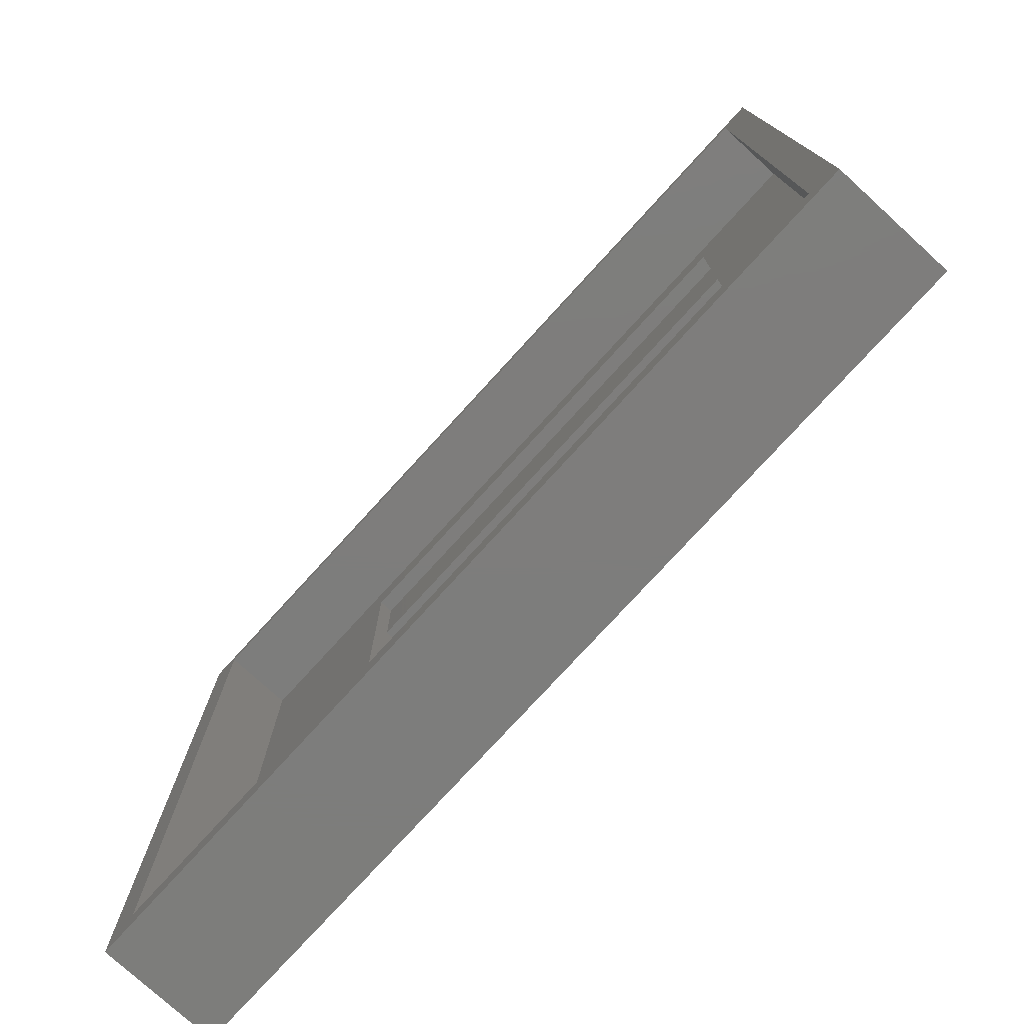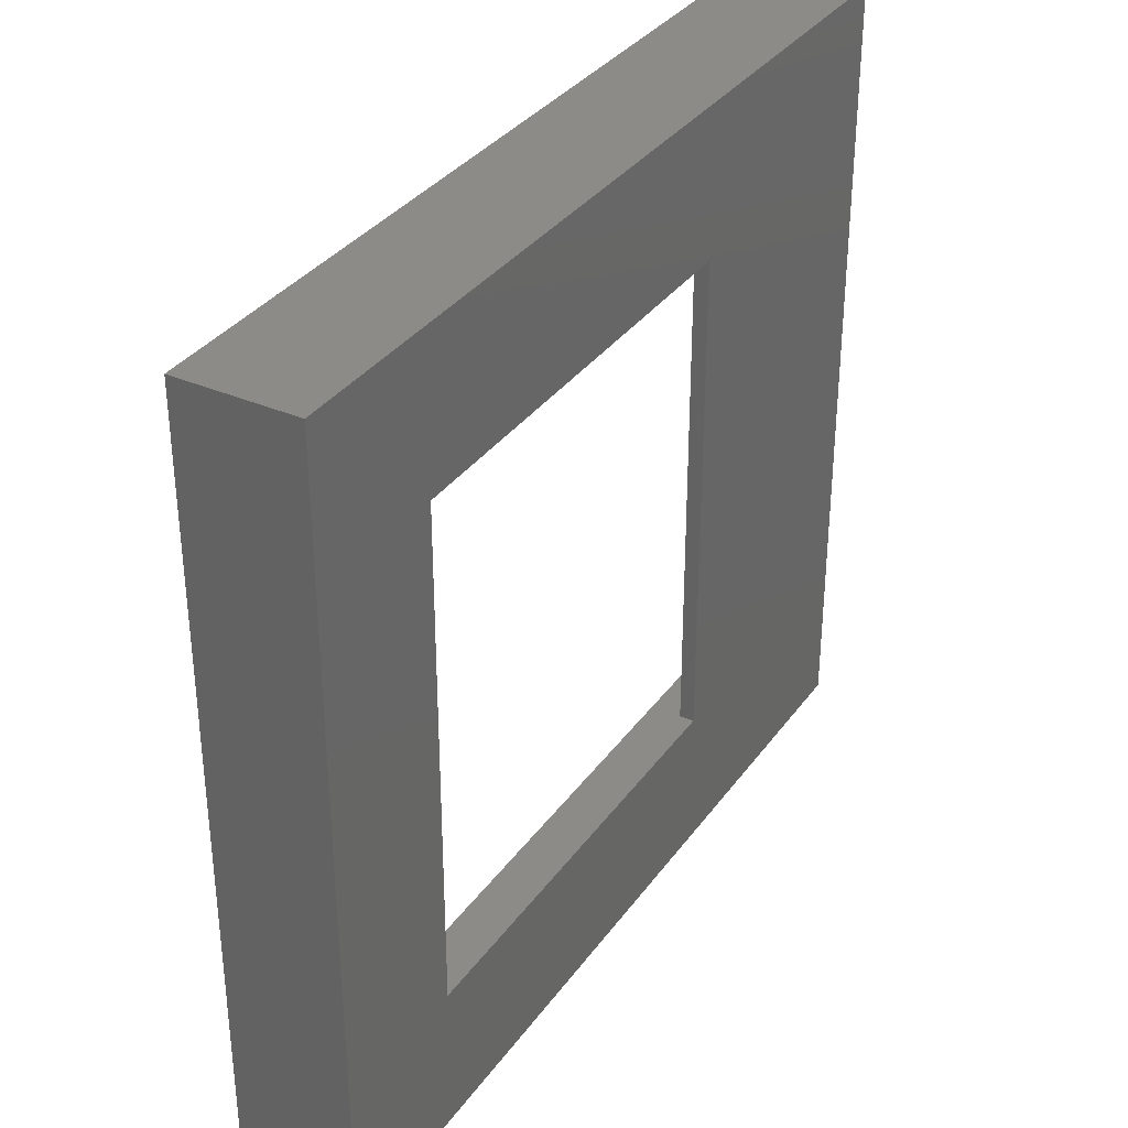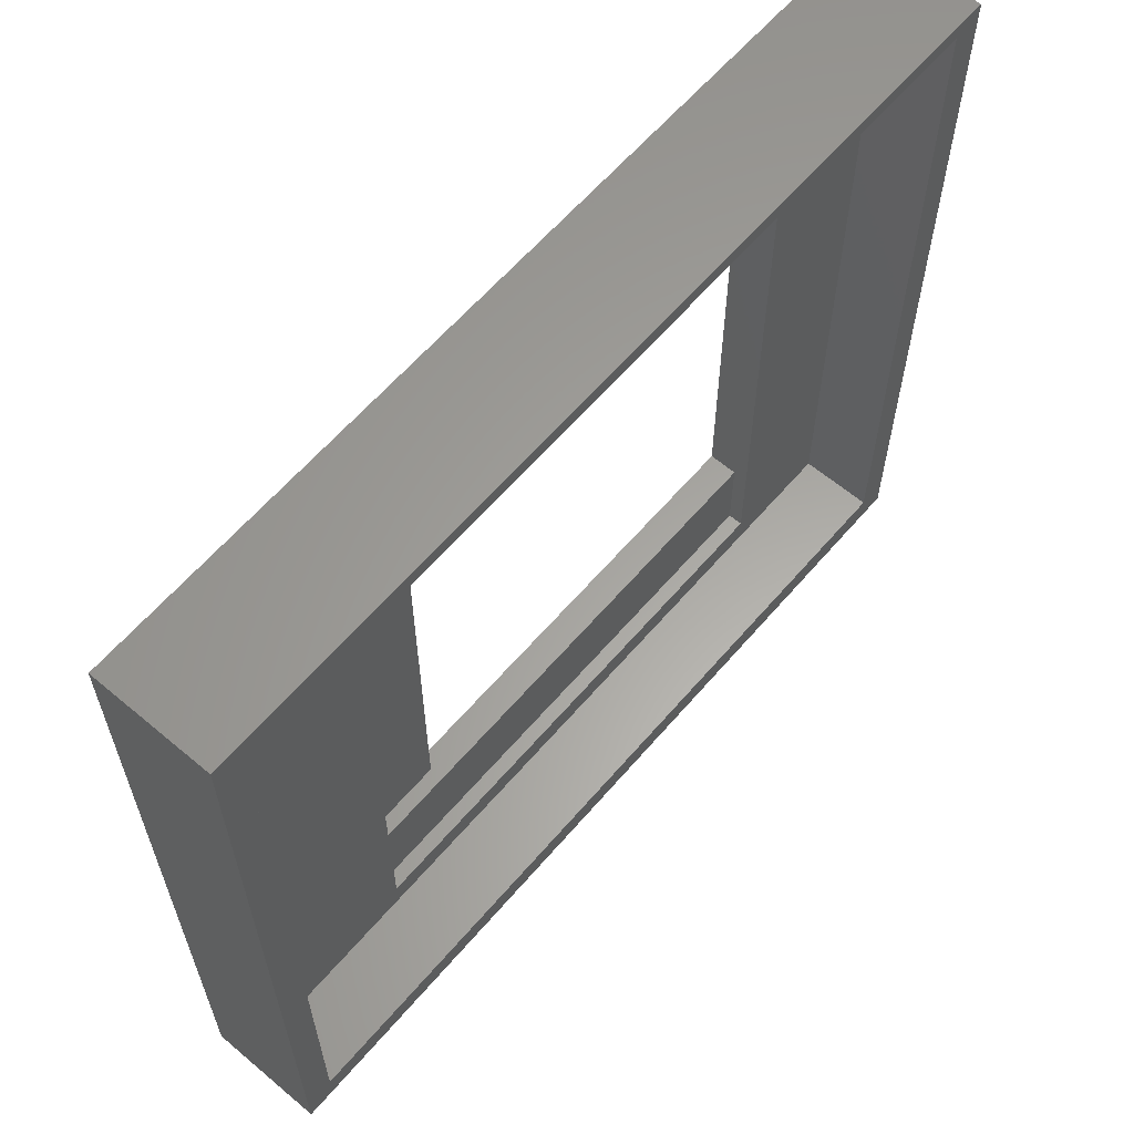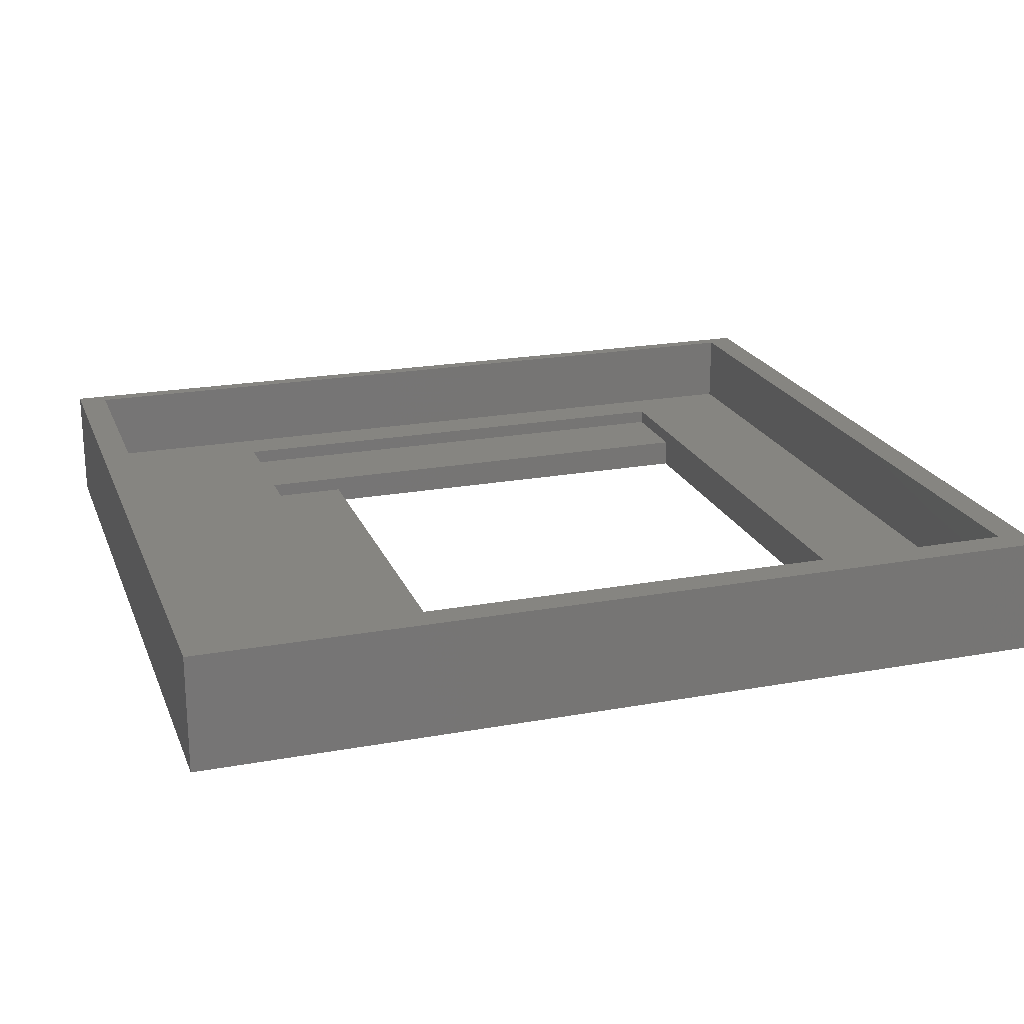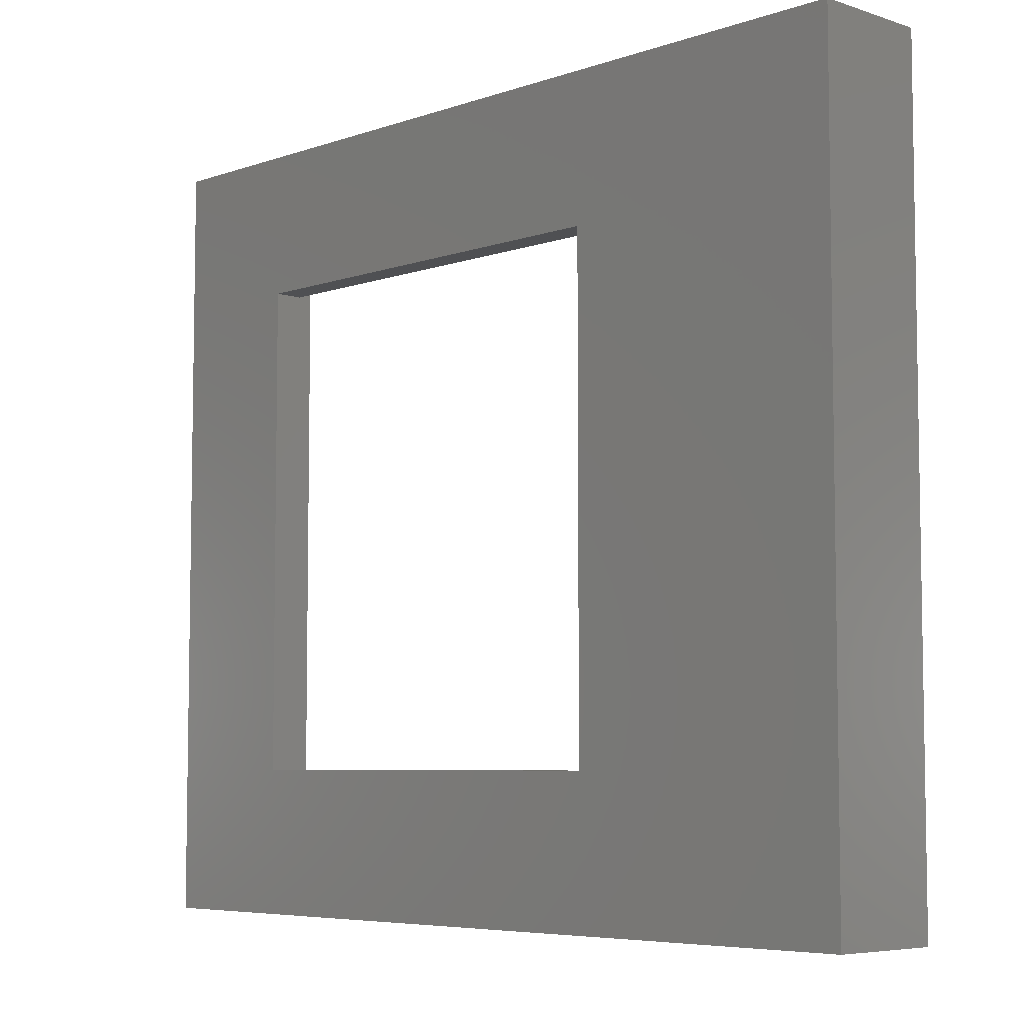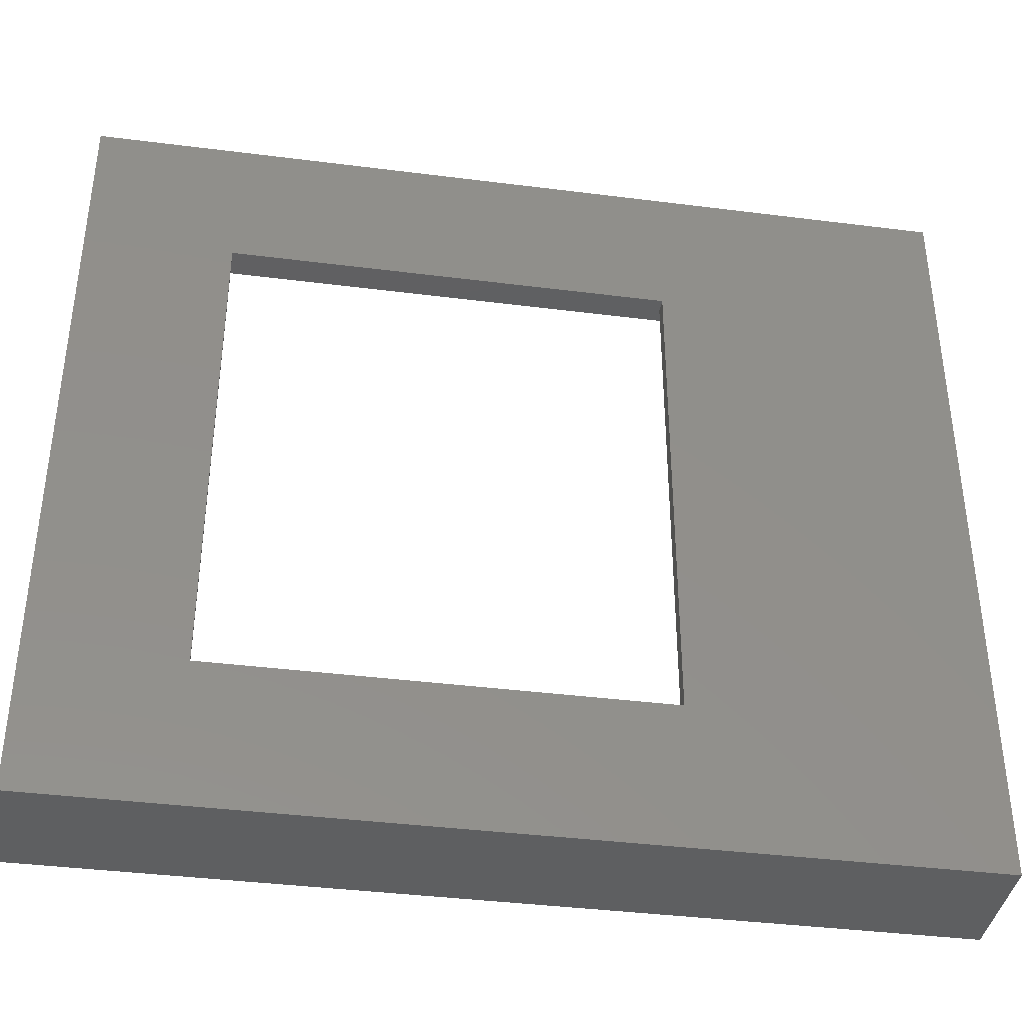
<metadata>
{"format":"stl","ext":"stl","renderer":"f3d","projection":"perspective","resolution":1024,"background":"white","views":[{"elev":-76.9,"azim":47.6,"up":"+Y"},{"elev":34.3,"azim":120.5,"up":"+Y"},{"elev":61.7,"azim":-49.5,"up":"+Y"},{"elev":21.2,"azim":-18.0,"up":"+Z"},{"elev":-6.1,"azim":-134.2,"up":"+Y"},{"elev":-38.7,"azim":170.9,"up":"+Y"}]}
</metadata>
<code>
# stl→obj: 36 verts, 72 faces
v 0 0 0
v 0 54 8
v 0 54 0
v 0 0 8
v 58 2 8
v 60 54 8
v 58 53 8
v 2 53 8
v 2 2 8
v 60 0 8
v 60 54 0
v 60 0 0
v 50 10 0
v 20 10 0
v 20 44 0
v 50 44 0
v 20 10 1
v 20 44 1
v 50 44 2
v 50 50 3
v 50 50 2
v 50 10 2
v 50 4 3
v 50 4 2
v 14 10 2
v 14 10 1
v 14 44 2
v 14 44 1
v 14 50 3
v 14 50 2
v 14 4 3
v 14 4 2
v 2 53 3
v 2 2 3
v 58 2 3
v 58 53 3
f 1 2 3
f 2 1 4
f 5 6 7
f 6 8 7
f 8 2 9
f 2 8 6
f 6 5 10
f 9 10 5
f 9 4 10
f 4 9 2
f 10 11 6
f 11 10 12
f 11 2 6
f 2 11 3
f 12 13 11
f 12 14 13
f 14 1 15
f 1 14 12
f 16 11 13
f 15 11 16
f 15 3 11
f 3 15 1
f 1 10 4
f 10 1 12
f 17 15 18
f 15 17 14
f 16 13 19
f 19 20 21
f 22 19 13
f 19 22 20
f 23 22 24
f 22 23 20
f 22 17 25
f 13 17 22
f 17 13 14
f 25 17 26
f 18 27 28
f 27 18 19
f 16 18 15
f 18 16 19
f 29 27 30
f 27 25 28
f 29 25 27
f 31 25 29
f 25 31 32
f 28 25 26
f 30 19 21
f 19 30 27
f 25 24 22
f 24 25 32
f 24 31 23
f 31 24 32
f 30 20 29
f 20 30 21
f 28 17 18
f 17 28 26
f 9 33 8
f 33 9 34
f 35 7 36
f 7 35 5
f 36 20 35
f 36 29 20
f 34 29 33
f 33 29 36
f 23 35 20
f 31 35 23
f 31 34 35
f 29 34 31
f 35 9 5
f 9 35 34
f 33 7 8
f 7 33 36

</code>
